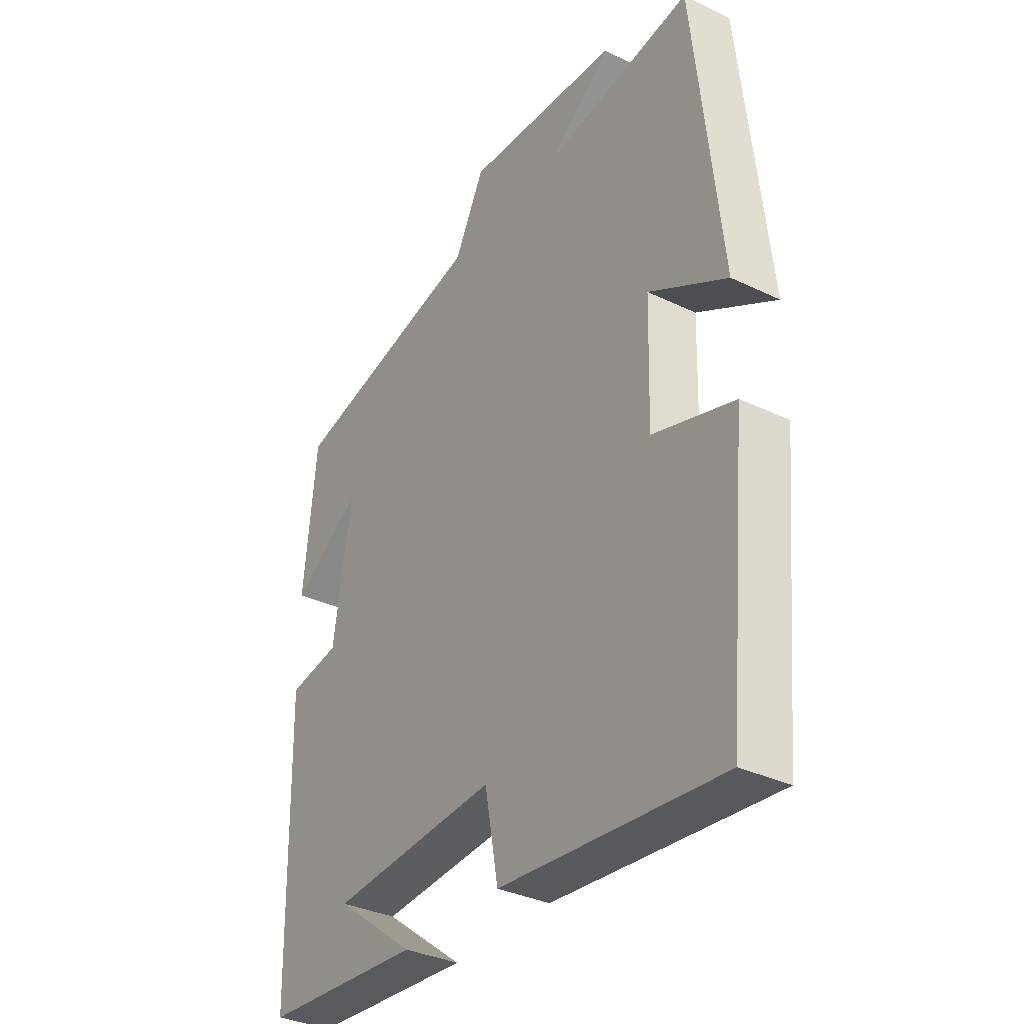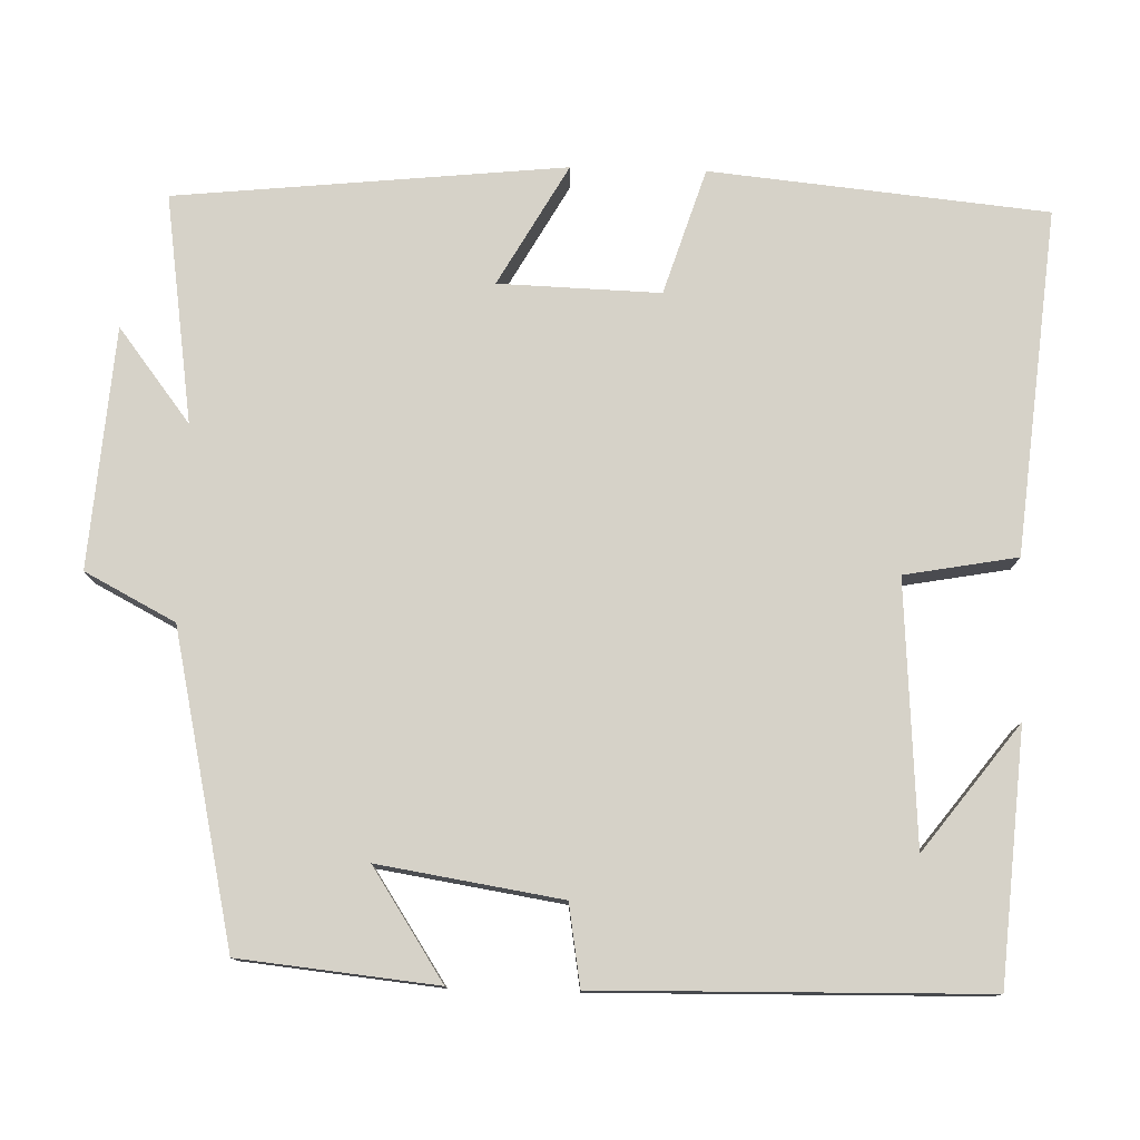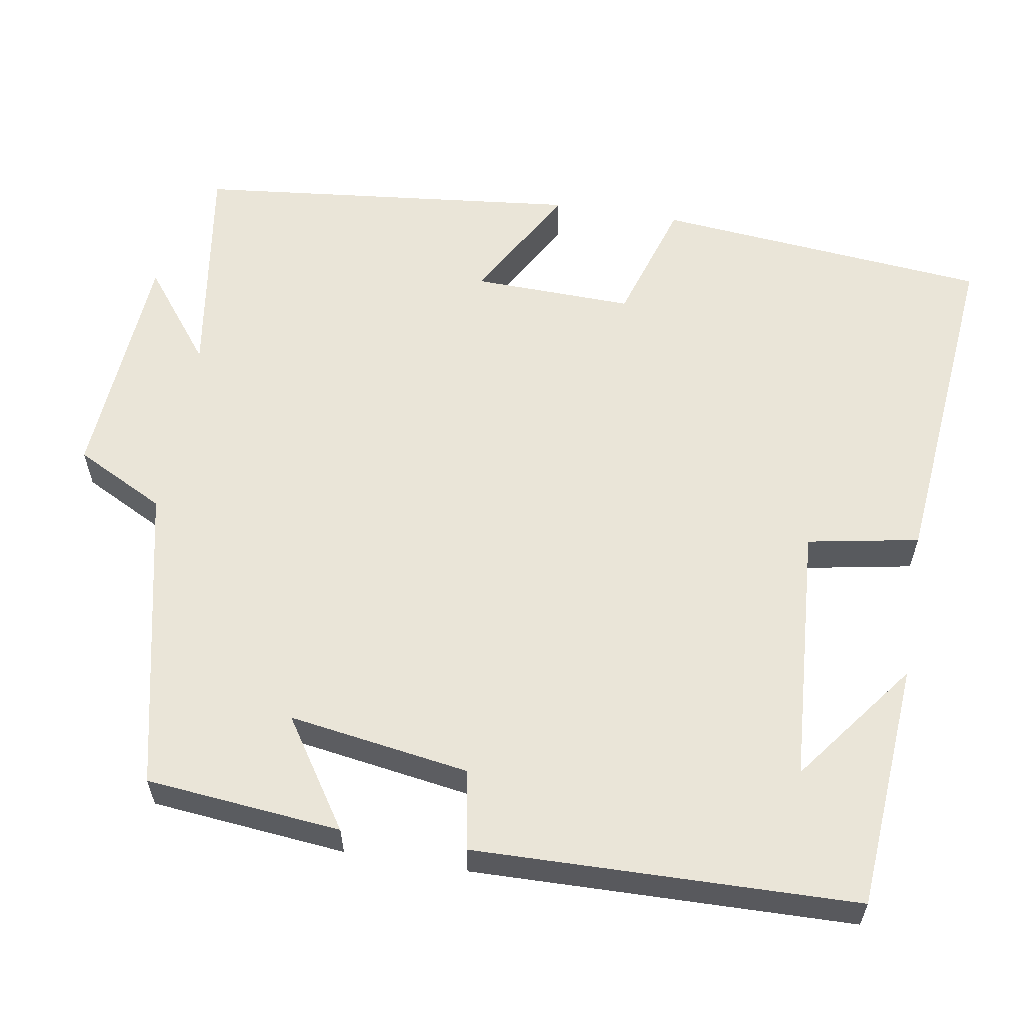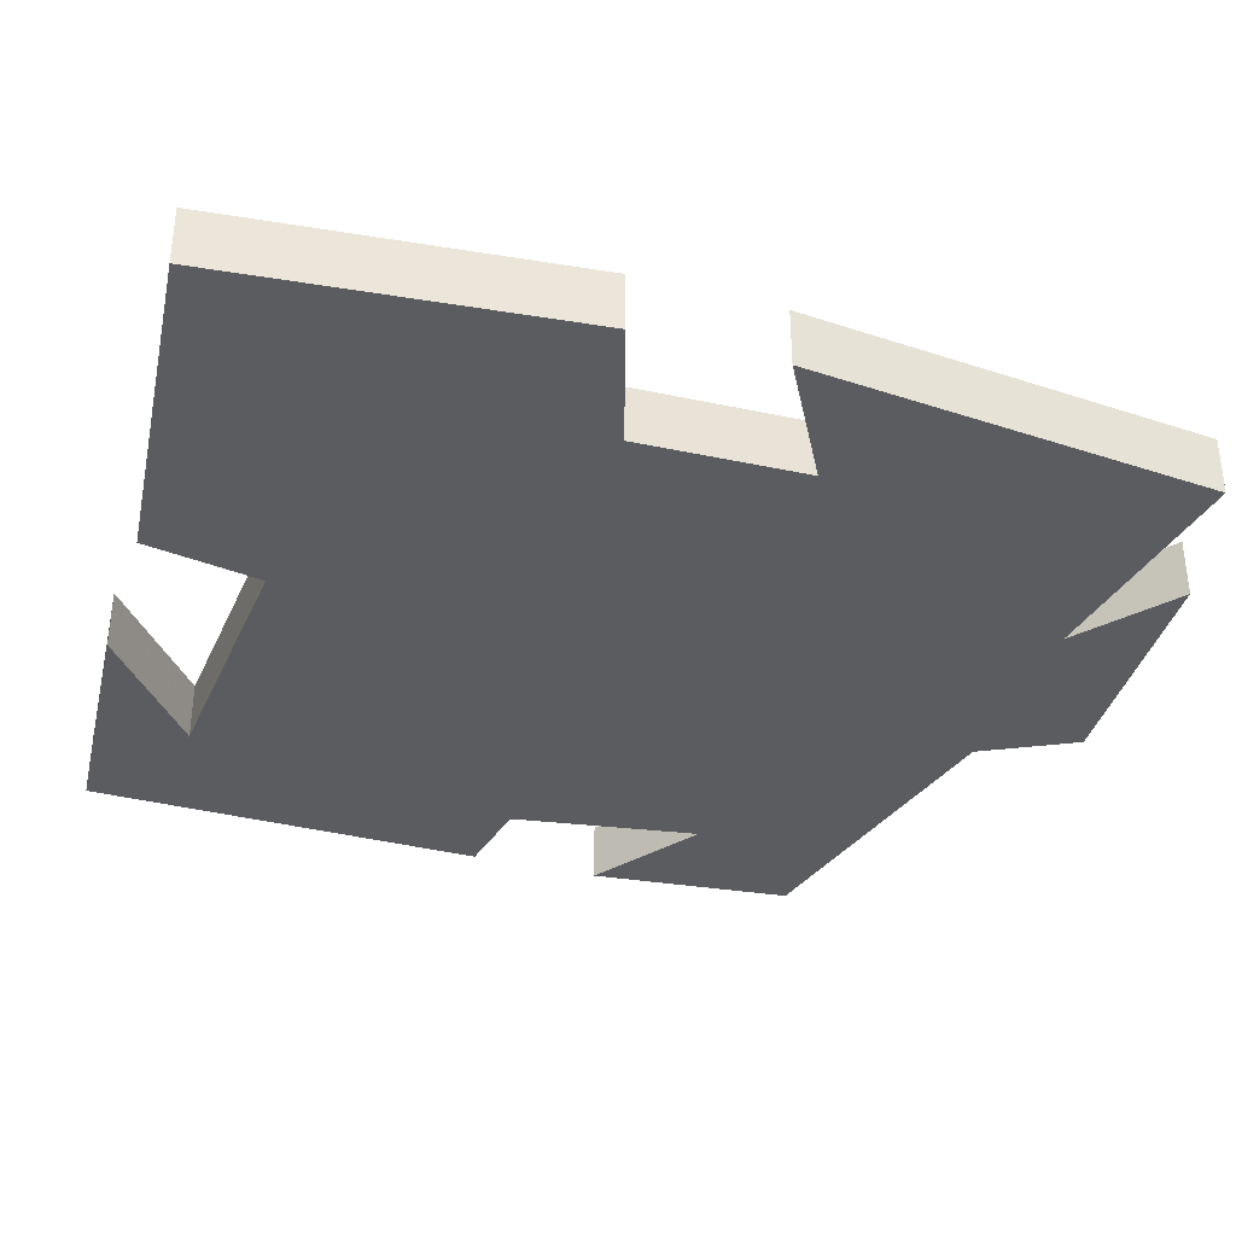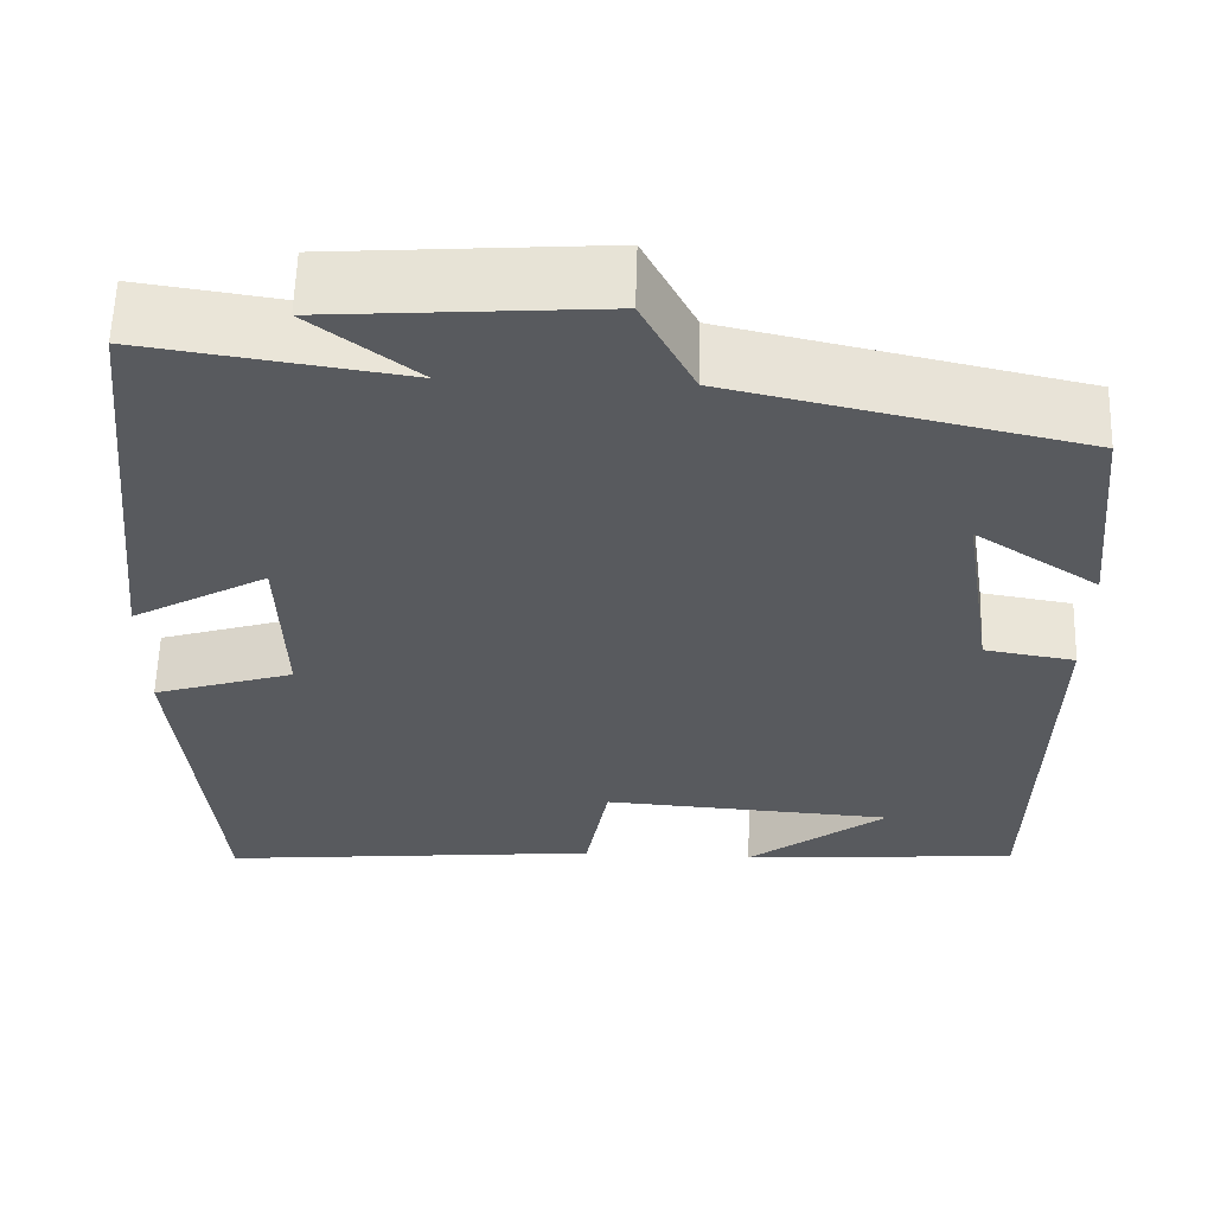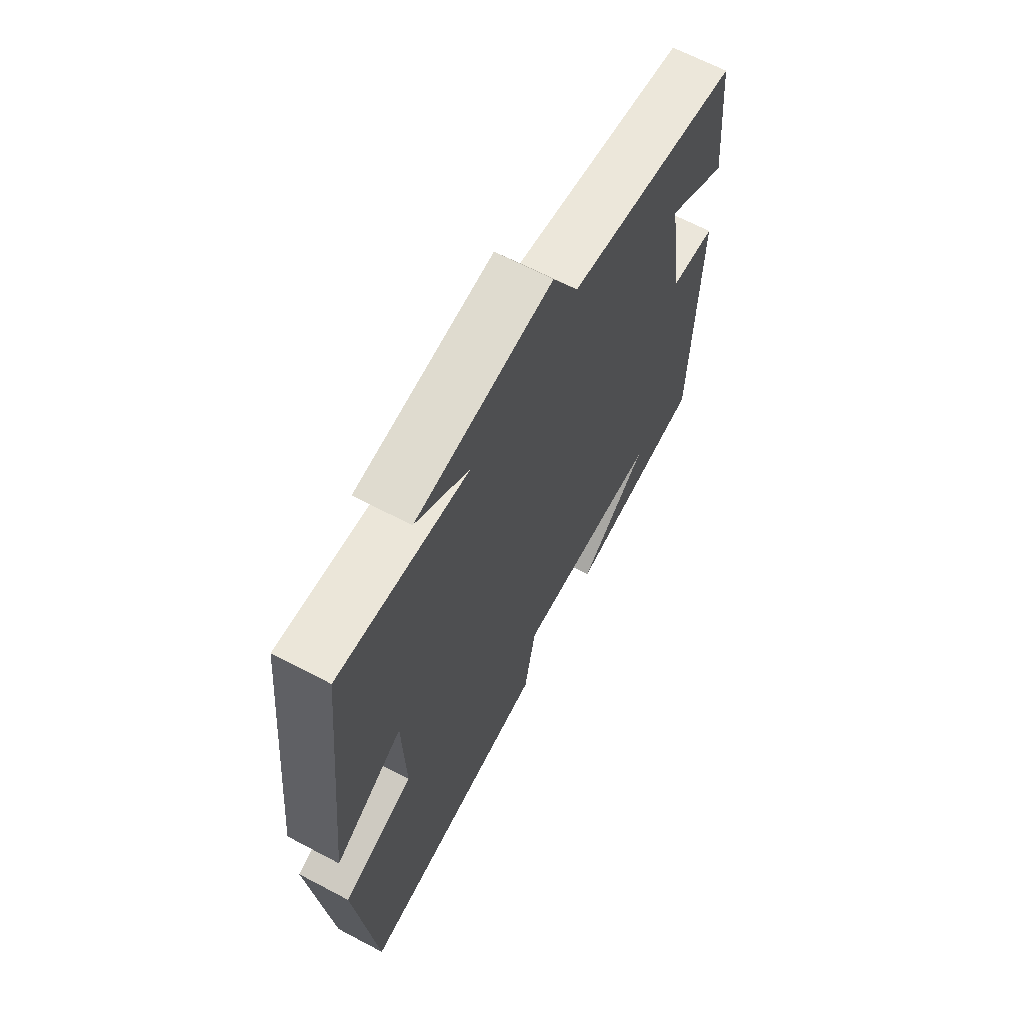
<metadata>
{"format":"obj","ext":"obj","renderer":"f3d","projection":"perspective","resolution":1024,"background":"white","views":[{"elev":-34.3,"azim":-122.9,"up":"+Z"},{"elev":77.9,"azim":91.7,"up":"+Y"},{"elev":59.0,"azim":99.4,"up":"+Y"},{"elev":-35.1,"azim":-107.8,"up":"+Y"},{"elev":59.6,"azim":1.7,"up":"+Z"},{"elev":66.0,"azim":-62.1,"up":"+Z"}]}
</metadata>
<code>
v 0.49 0.07 -0.476
v 0.174 0.07 -0.5
v 0.332 0.07 -0.38
v 0.002 0.07 -0.358
v -0.024 0.07 -0.5
v -0.459 0.07 -0.542
v -0.5 0.07 -0.117
v -0.341 0.07 -0.067
v -0.347 0.07 0.137
v -0.5 0.07 0.051
v -0.448 0.07 0.543
v -0.159 0.07 0.5
v -0.278 0.07 0.592
v 0.026 0.07 0.614
v 0.085 0.07 0.5
v 0.475 0.07 0.413
v 0.5 0.07 0.165
v 0.362 0.07 0.256
v 0.398 0.07 0.026
v 0.5 0.07 0.009
v 0.49 0 -0.476
v 0.174 0 -0.5
v 0.332 0 -0.38
v 0.002 0 -0.358
v -0.024 0 -0.5
v -0.459 0 -0.542
v -0.5 0 -0.117
v -0.341 0 -0.067
v -0.347 0 0.137
v -0.5 0 0.051
v -0.448 0 0.543
v -0.159 0 0.5
v -0.278 0 0.592
v 0.026 0 0.614
v 0.085 0 0.5
v 0.475 0 0.413
v 0.5 0 0.165
v 0.362 0 0.256
v 0.398 0 0.026
v 0.5 0 0.009
f 19 20 1
f 15 16 17 18
f 15 18 19
f 12 13 14 15
f 12 15 19 1
f 9 10 11 12
f 8 9 12
f 6 7 8
f 5 6 8
f 4 5 8
f 3 4 8 12
f 1 2 3
f 1 3 12
f 21 40 39
f 38 37 36 35
f 39 38 35
f 35 34 33 32
f 21 39 35 32
f 32 31 30 29
f 32 29 28
f 28 27 26
f 28 26 25
f 28 25 24
f 32 28 24 23
f 23 22 21
f 32 23 21
f 1 21 22 2
f 2 22 23 3
f 3 23 24 4
f 4 24 25 5
f 5 25 26 6
f 6 26 27 7
f 7 27 28 8
f 8 28 29 9
f 9 29 30 10
f 10 30 31 11
f 11 31 32 12
f 12 32 33 13
f 13 33 34 14
f 14 34 35 15
f 15 35 36 16
f 16 36 37 17
f 17 37 38 18
f 18 38 39 19
f 19 39 40 20
f 20 40 21 1

</code>
